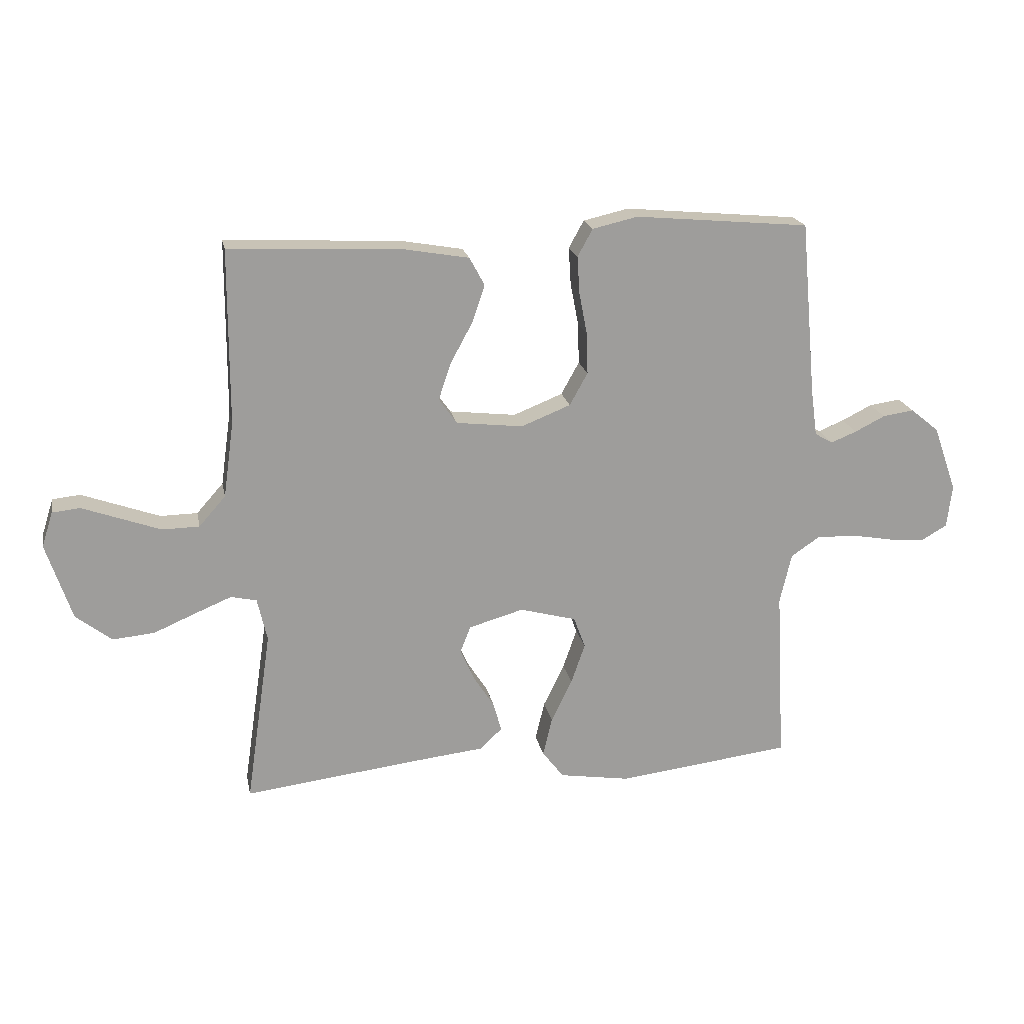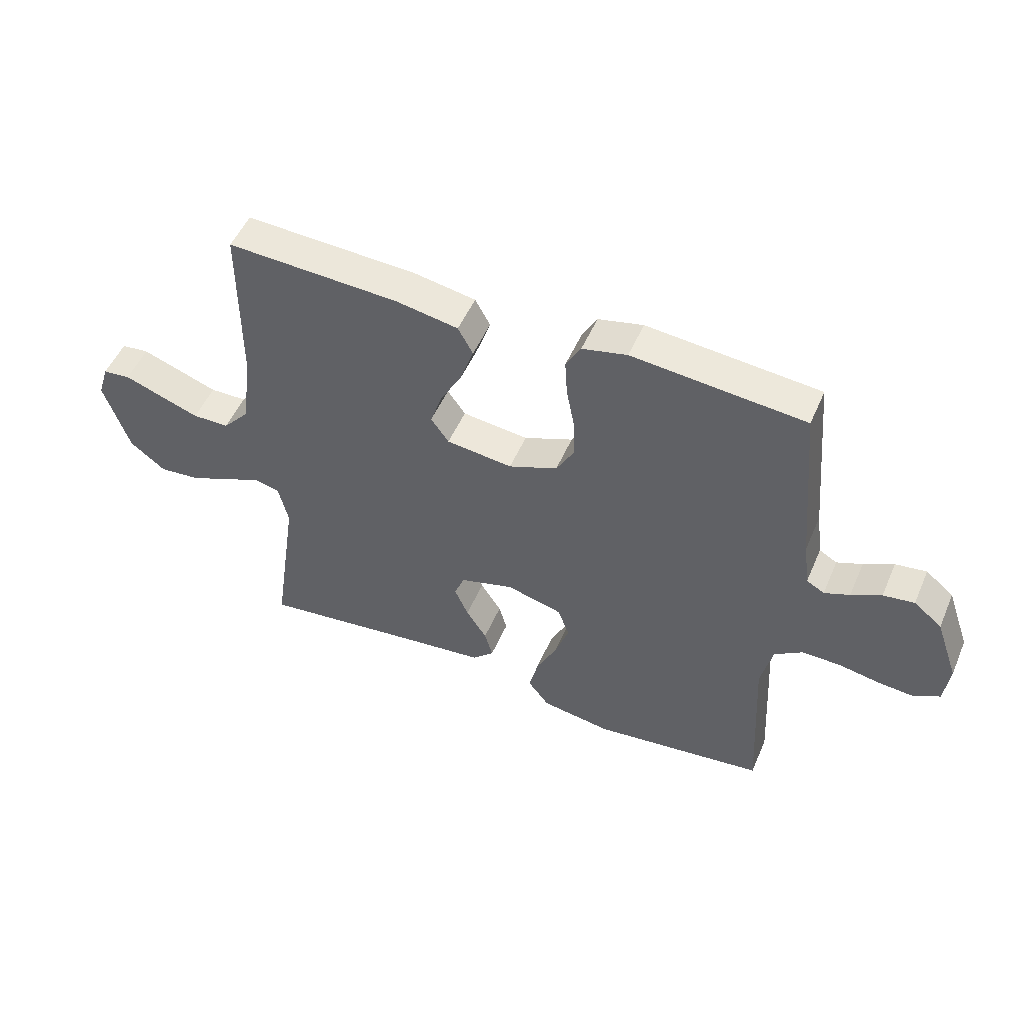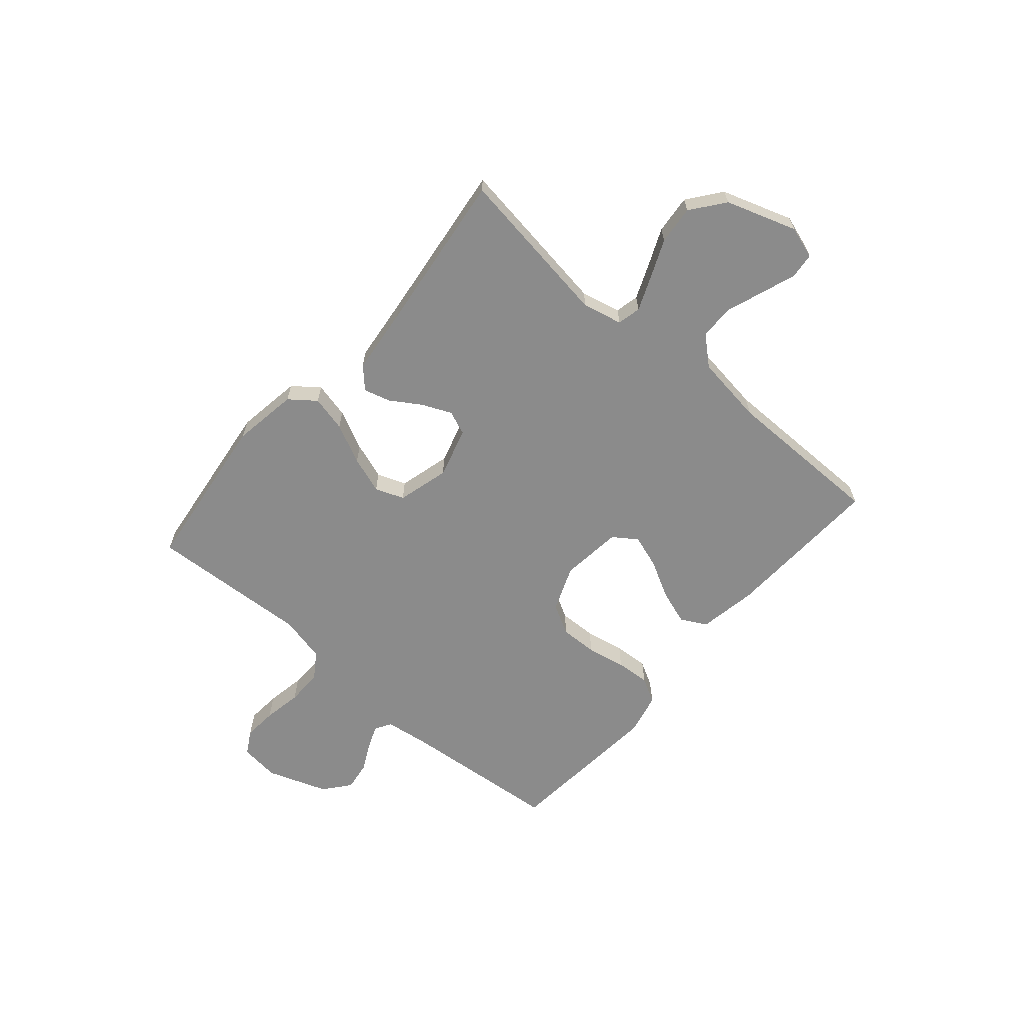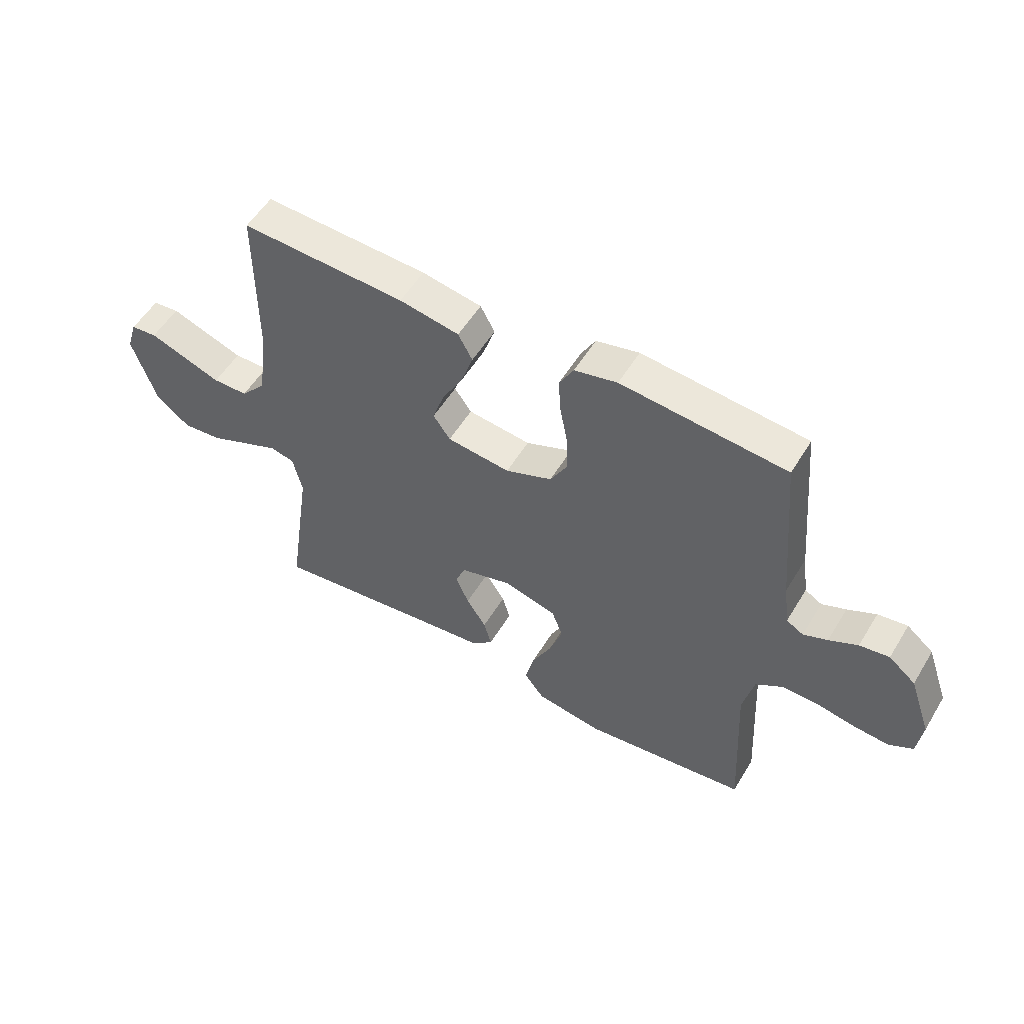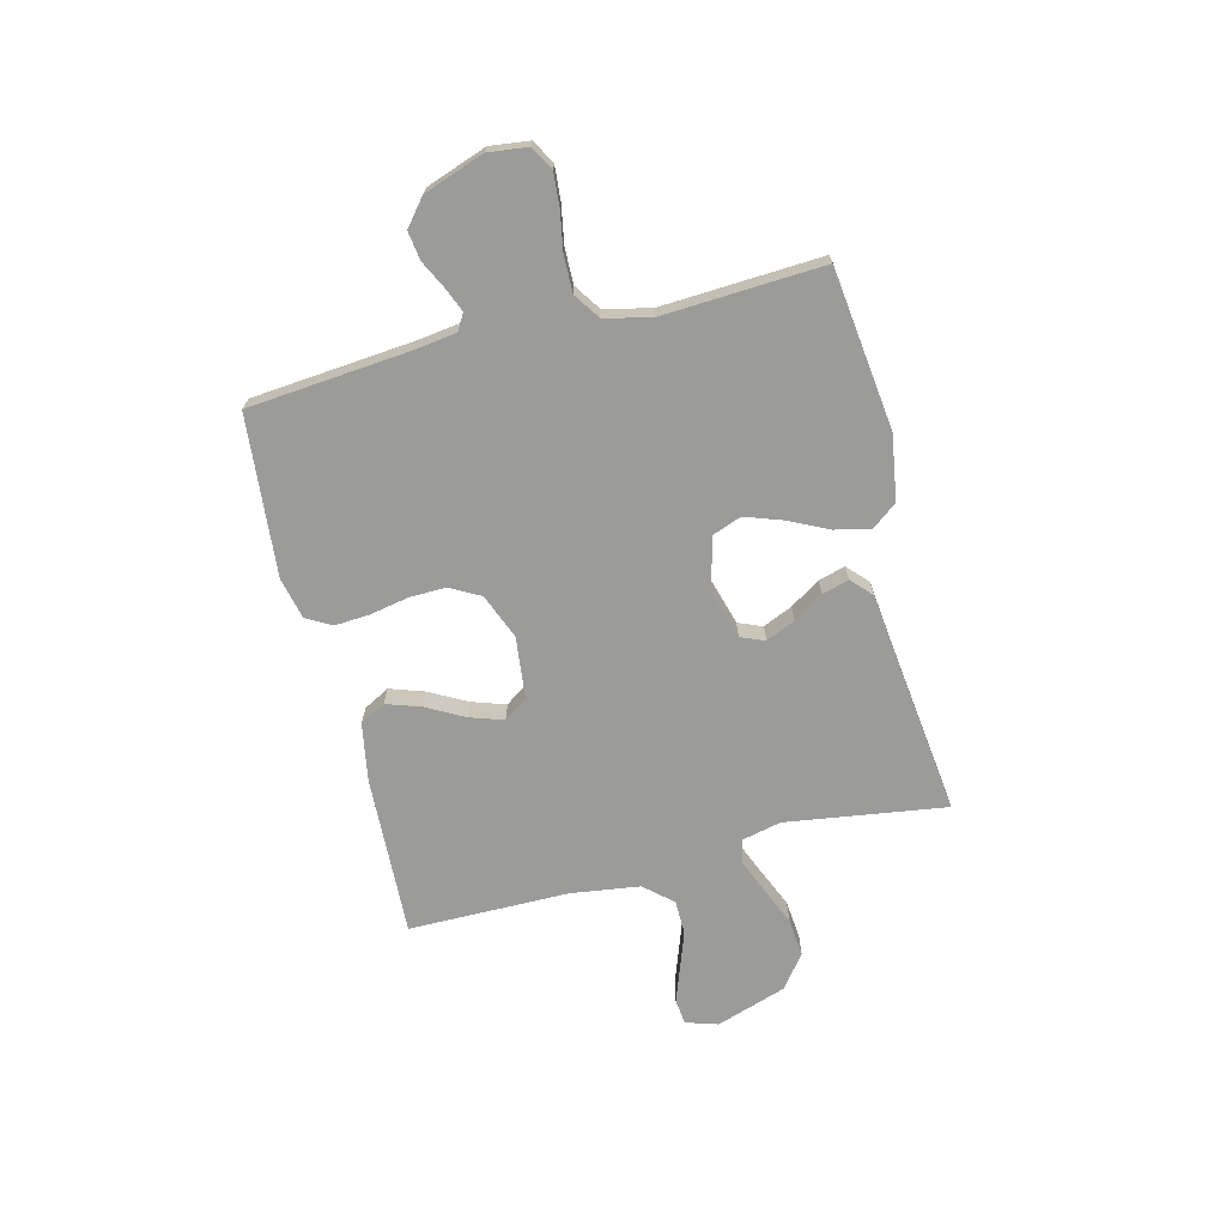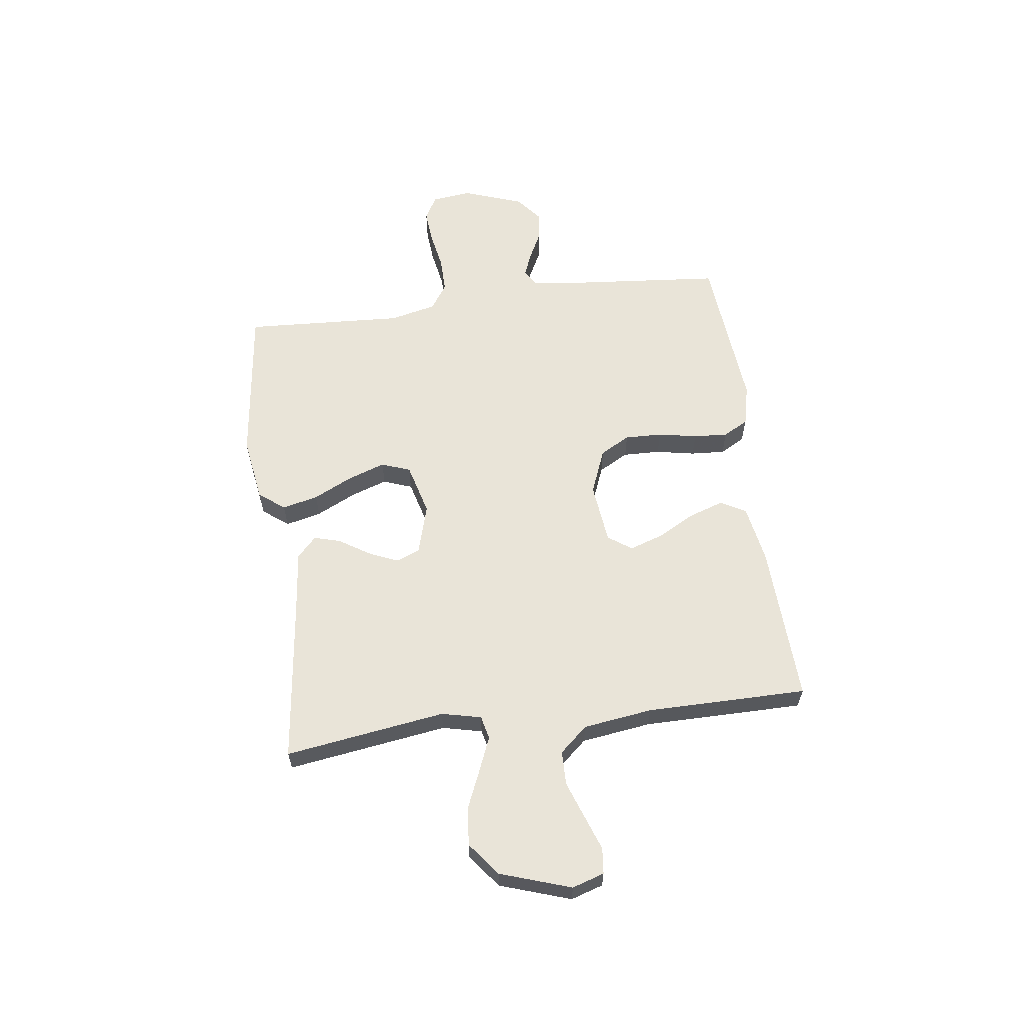
<metadata>
{"format":"obj","ext":"obj","renderer":"f3d","projection":"perspective","resolution":1024,"background":"white","views":[{"elev":19.6,"azim":-10.9,"up":"+Z"},{"elev":51.2,"azim":23.0,"up":"+Z"},{"elev":-63.8,"azim":-130.7,"up":"+Y"},{"elev":54.2,"azim":30.7,"up":"+Z"},{"elev":-69.6,"azim":104.1,"up":"+Y"},{"elev":60.6,"azim":-97.5,"up":"+Y"}]}
</metadata>
<code>
v 0.5 0.07 0.5
v 0.527 0.07 0.2
v 0.538 0.07 0.119
v 0.569 0.07 0.101
v 0.613 0.07 0.119
v 0.665 0.07 0.145
v 0.719 0.07 0.153
v 0.768 0.07 0.113
v 0.808 0.07 0
v 0.799 0.07 -0.074
v 0.755 0.07 -0.099
v 0.692 0.07 -0.094
v 0.62 0.07 -0.081
v 0.553 0.07 -0.08
v 0.504 0.07 -0.113
v 0.484 0.07 -0.2
v 0.5 0.07 -0.5
v 0.2 0.07 -0.537
v 0.078 0.07 -0.518
v 0.041 0.07 -0.47
v 0.057 0.07 -0.403
v 0.093 0.07 -0.329
v 0.117 0.07 -0.26
v 0.097 0.07 -0.206
v 0 0.07 -0.18
v -0.094 0.07 -0.207
v -0.112 0.07 -0.252
v -0.088 0.07 -0.307
v -0.052 0.07 -0.363
v -0.038 0.07 -0.413
v -0.076 0.07 -0.449
v -0.2 0.07 -0.463
v -0.5 0.07 -0.5
v -0.456 0.07 -0.2
v -0.473 0.07 -0.126
v -0.517 0.07 -0.116
v -0.58 0.07 -0.142
v -0.652 0.07 -0.173
v -0.724 0.07 -0.18
v -0.786 0.07 -0.132
v -0.83 0.07 0
v -0.811 0.07 0.06
v -0.763 0.07 0.065
v -0.699 0.07 0.042
v -0.629 0.07 0.017
v -0.565 0.07 0.018
v -0.519 0.07 0.07
v -0.501 0.07 0.2
v -0.5 0.07 0.5
v -0.2 0.07 0.487
v -0.091 0.07 0.468
v -0.065 0.07 0.42
v -0.087 0.07 0.355
v -0.125 0.07 0.285
v -0.146 0.07 0.222
v -0.115 0.07 0.178
v 0 0.07 0.165
v 0.085 0.07 0.199
v 0.116 0.07 0.255
v 0.114 0.07 0.325
v 0.1 0.07 0.398
v 0.096 0.07 0.462
v 0.122 0.07 0.509
v 0.2 0.07 0.527
v 0.5 0 0.5
v 0.527 0 0.2
v 0.538 0 0.119
v 0.569 0 0.101
v 0.613 0 0.119
v 0.665 0 0.145
v 0.719 0 0.153
v 0.768 0 0.113
v 0.808 0 0
v 0.799 0 -0.074
v 0.755 0 -0.099
v 0.692 0 -0.094
v 0.62 0 -0.081
v 0.553 0 -0.08
v 0.504 0 -0.113
v 0.484 0 -0.2
v 0.5 0 -0.5
v 0.2 0 -0.537
v 0.078 0 -0.518
v 0.041 0 -0.47
v 0.057 0 -0.403
v 0.093 0 -0.329
v 0.117 0 -0.26
v 0.097 0 -0.206
v 0 0 -0.18
v -0.094 0 -0.207
v -0.112 0 -0.252
v -0.088 0 -0.307
v -0.052 0 -0.363
v -0.038 0 -0.413
v -0.076 0 -0.449
v -0.2 0 -0.463
v -0.5 0 -0.5
v -0.456 0 -0.2
v -0.473 0 -0.126
v -0.517 0 -0.116
v -0.58 0 -0.142
v -0.652 0 -0.173
v -0.724 0 -0.18
v -0.786 0 -0.132
v -0.83 0 0
v -0.811 0 0.06
v -0.763 0 0.065
v -0.699 0 0.042
v -0.629 0 0.017
v -0.565 0 0.018
v -0.519 0 0.07
v -0.501 0 0.2
v -0.5 0 0.5
v -0.2 0 0.487
v -0.091 0 0.468
v -0.065 0 0.42
v -0.087 0 0.355
v -0.125 0 0.285
v -0.146 0 0.222
v -0.115 0 0.178
v 0 0 0.165
v 0.085 0 0.199
v 0.116 0 0.255
v 0.114 0 0.325
v 0.1 0 0.398
v 0.096 0 0.462
v 0.122 0 0.509
v 0.2 0 0.527
f 63 64 1 2
f 60 61 62 63
f 59 60 63 2
f 58 59 2 3
f 57 58 3 4
f 51 52 53 54
f 51 54 55
f 48 49 50 51
f 47 48 51 55
f 46 47 55 56
f 41 42 43 44
f 41 44 45
f 40 41 45 46
f 37 38 39 40
f 36 37 40 46
f 32 33 34
f 32 34 35
f 31 32 35
f 28 29 30 31
f 27 28 31 35
f 26 27 35
f 25 26 35 36
f 19 20 21 22
f 19 22 23
f 16 17 18 19
f 15 16 19 23
f 14 15 23 24
f 10 11 12 13
f 10 13 14
f 9 10 14
f 5 6 7 8
f 4 5 8 9
f 57 4 9 14
f 25 36 46 56
f 25 56 57
f 14 24 25 57
f 66 65 128 127
f 127 126 125 124
f 66 127 124 123
f 67 66 123 122
f 68 67 122 121
f 118 117 116 115
f 119 118 115
f 115 114 113 112
f 119 115 112 111
f 120 119 111 110
f 108 107 106 105
f 109 108 105
f 110 109 105 104
f 104 103 102 101
f 110 104 101 100
f 98 97 96
f 99 98 96
f 99 96 95
f 95 94 93 92
f 99 95 92 91
f 99 91 90
f 100 99 90 89
f 86 85 84 83
f 87 86 83
f 83 82 81 80
f 87 83 80 79
f 88 87 79 78
f 77 76 75 74
f 78 77 74
f 78 74 73
f 72 71 70 69
f 73 72 69 68
f 78 73 68 121
f 120 110 100 89
f 121 120 89
f 121 89 88 78
f 1 65 66 2
f 2 66 67 3
f 3 67 68 4
f 4 68 69 5
f 5 69 70 6
f 6 70 71 7
f 7 71 72 8
f 8 72 73 9
f 9 73 74 10
f 10 74 75 11
f 11 75 76 12
f 12 76 77 13
f 13 77 78 14
f 14 78 79 15
f 15 79 80 16
f 16 80 81 17
f 17 81 82 18
f 18 82 83 19
f 19 83 84 20
f 20 84 85 21
f 21 85 86 22
f 22 86 87 23
f 23 87 88 24
f 24 88 89 25
f 25 89 90 26
f 26 90 91 27
f 27 91 92 28
f 28 92 93 29
f 29 93 94 30
f 30 94 95 31
f 31 95 96 32
f 32 96 97 33
f 33 97 98 34
f 34 98 99 35
f 35 99 100 36
f 36 100 101 37
f 37 101 102 38
f 38 102 103 39
f 39 103 104 40
f 40 104 105 41
f 41 105 106 42
f 42 106 107 43
f 43 107 108 44
f 44 108 109 45
f 45 109 110 46
f 46 110 111 47
f 47 111 112 48
f 48 112 113 49
f 49 113 114 50
f 50 114 115 51
f 51 115 116 52
f 52 116 117 53
f 53 117 118 54
f 54 118 119 55
f 55 119 120 56
f 56 120 121 57
f 57 121 122 58
f 58 122 123 59
f 59 123 124 60
f 60 124 125 61
f 61 125 126 62
f 62 126 127 63
f 63 127 128 64
f 64 128 65 1

</code>
